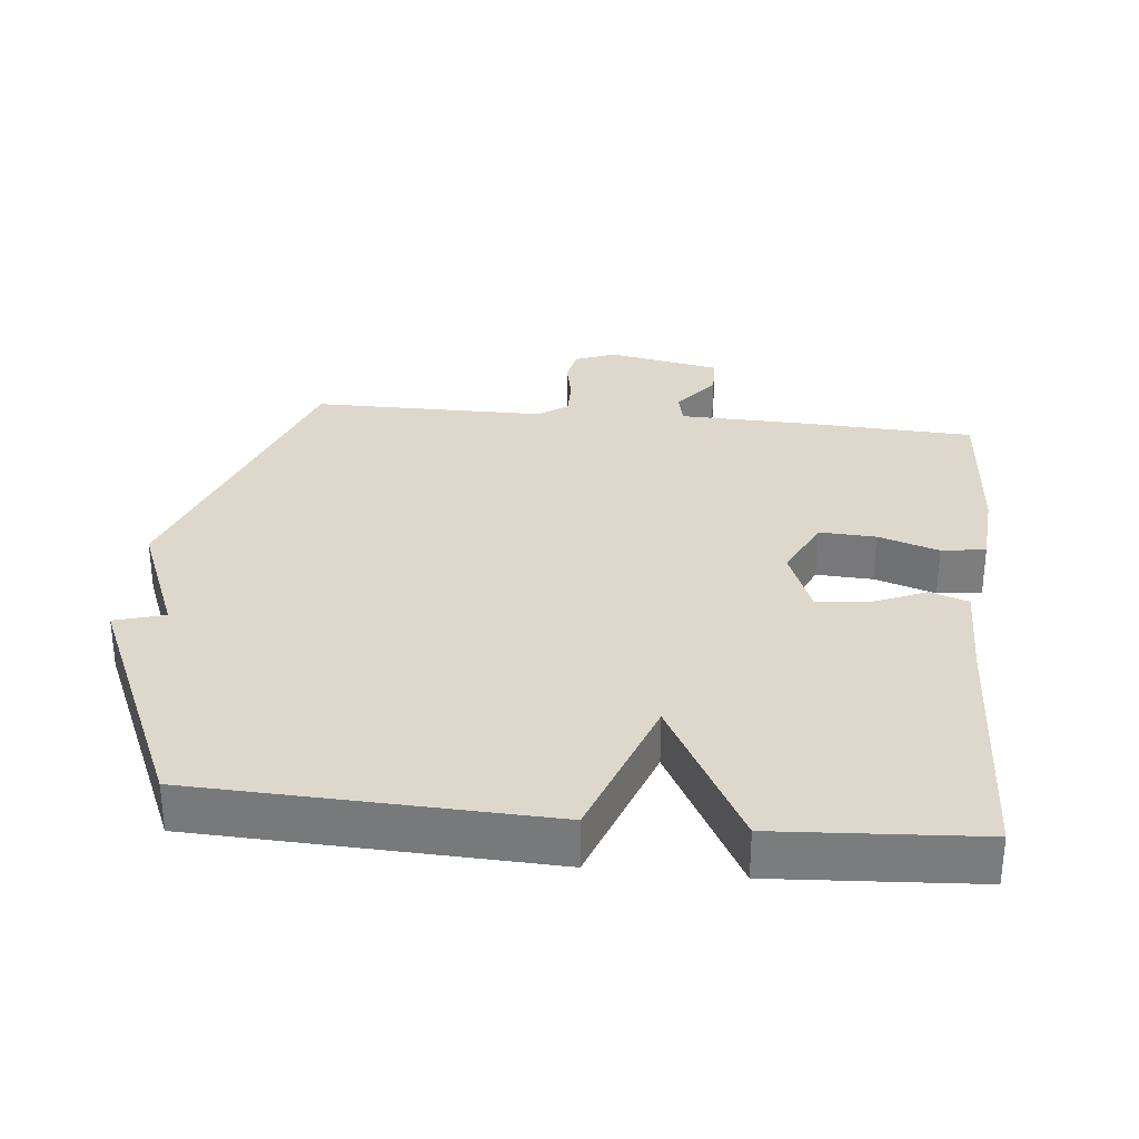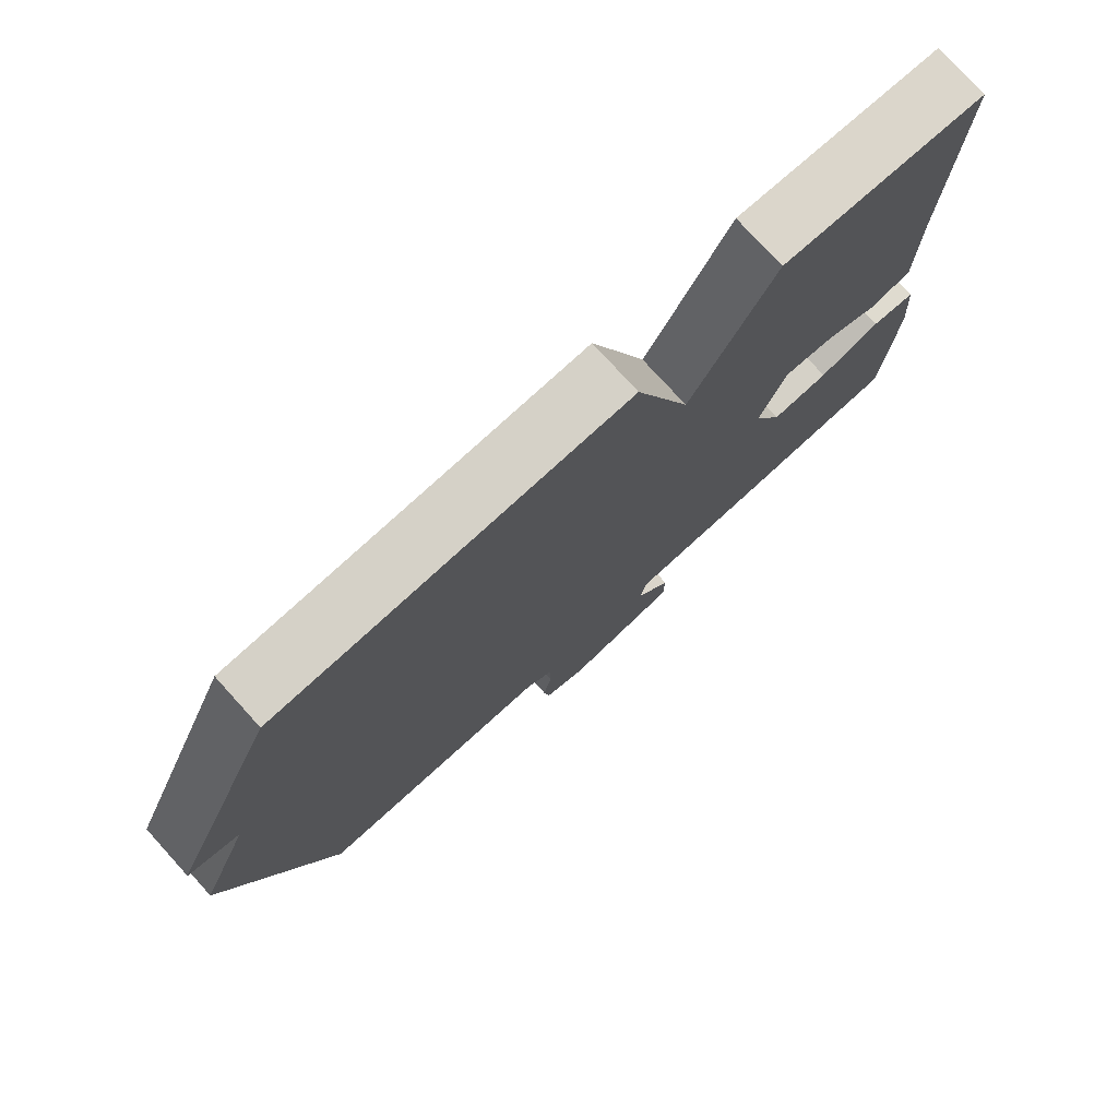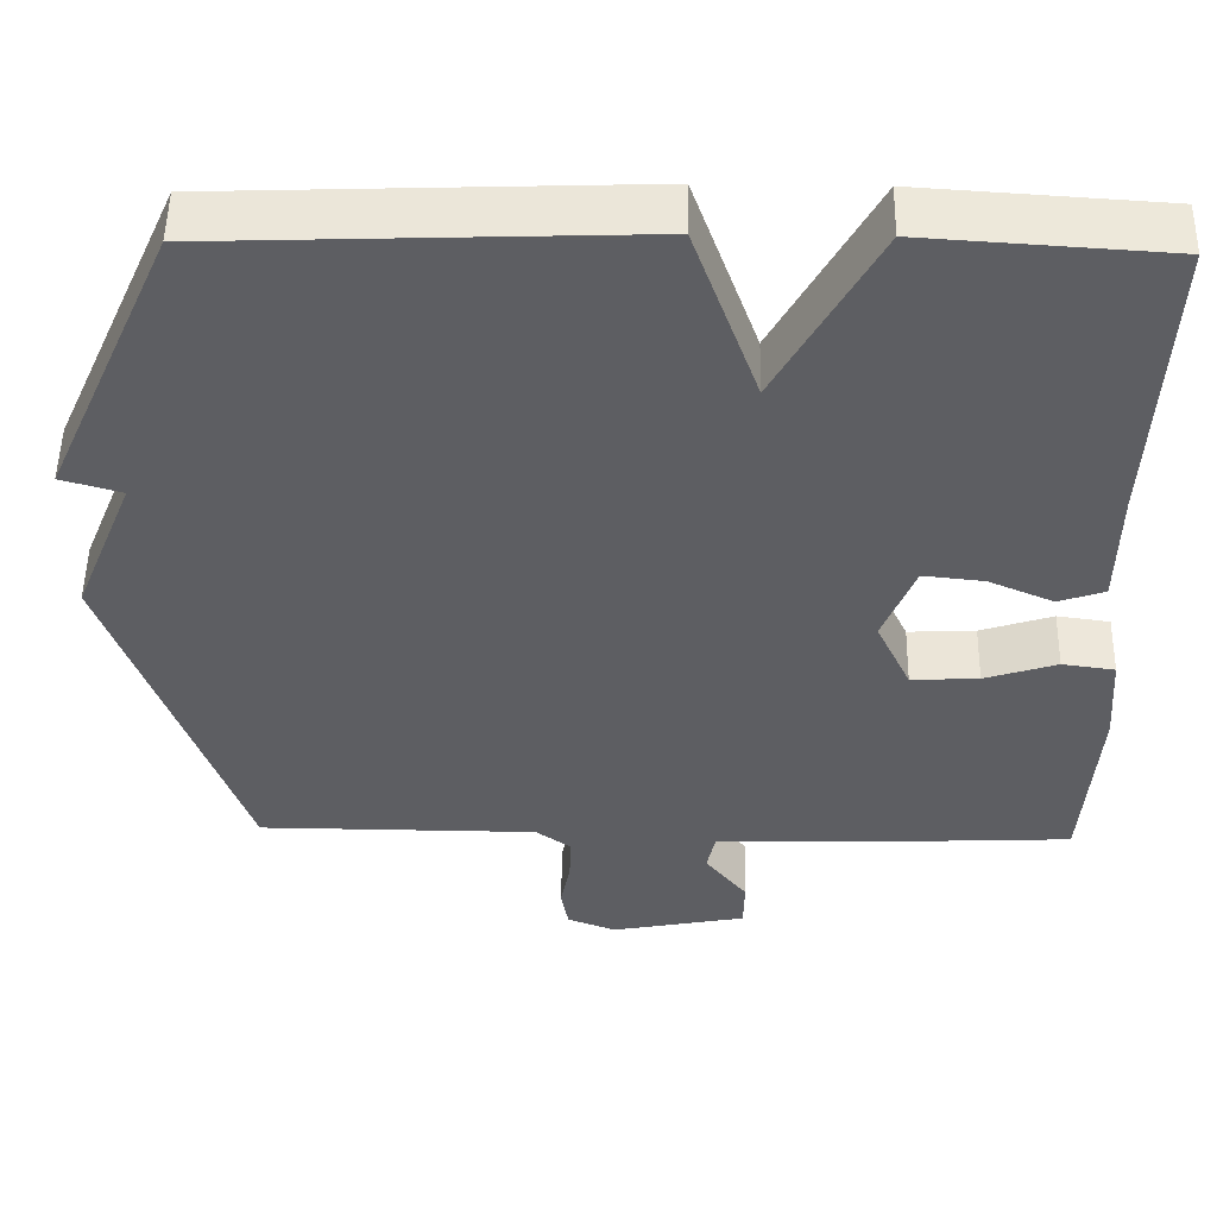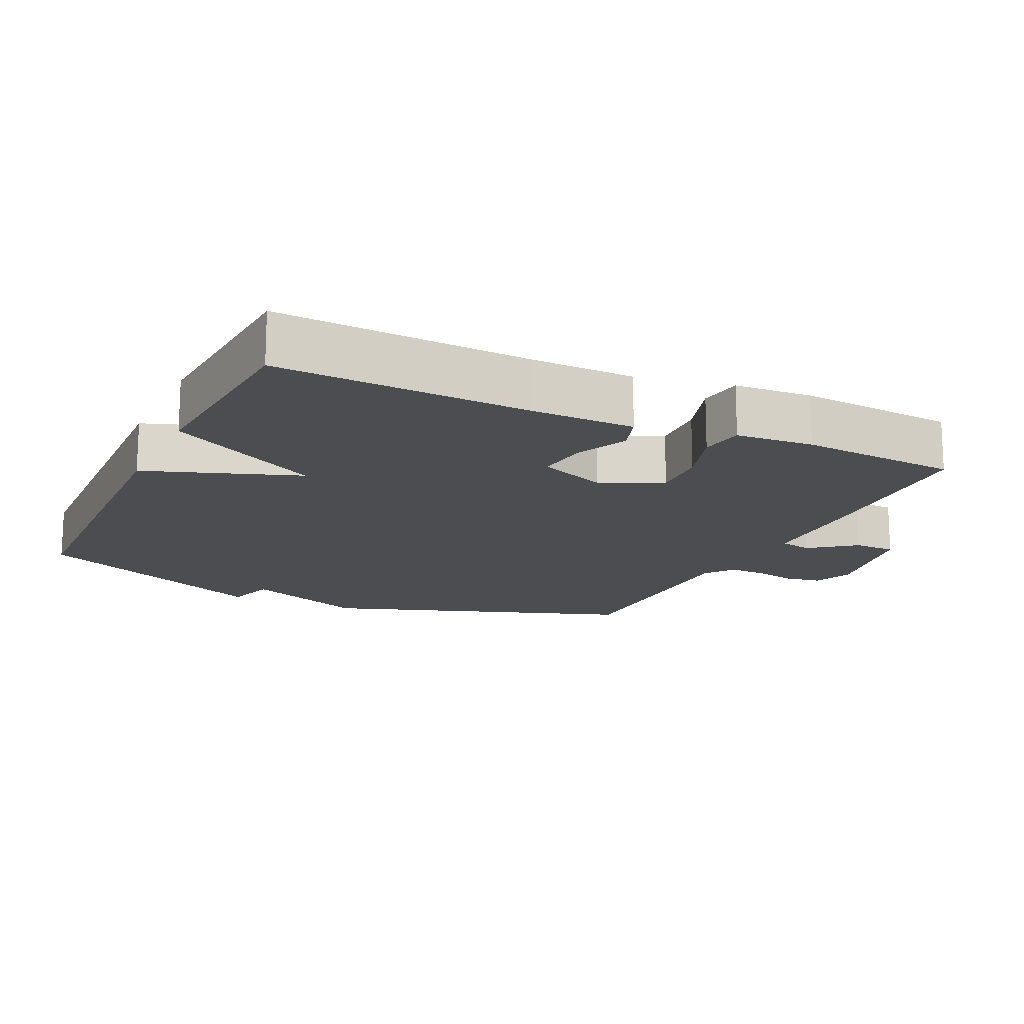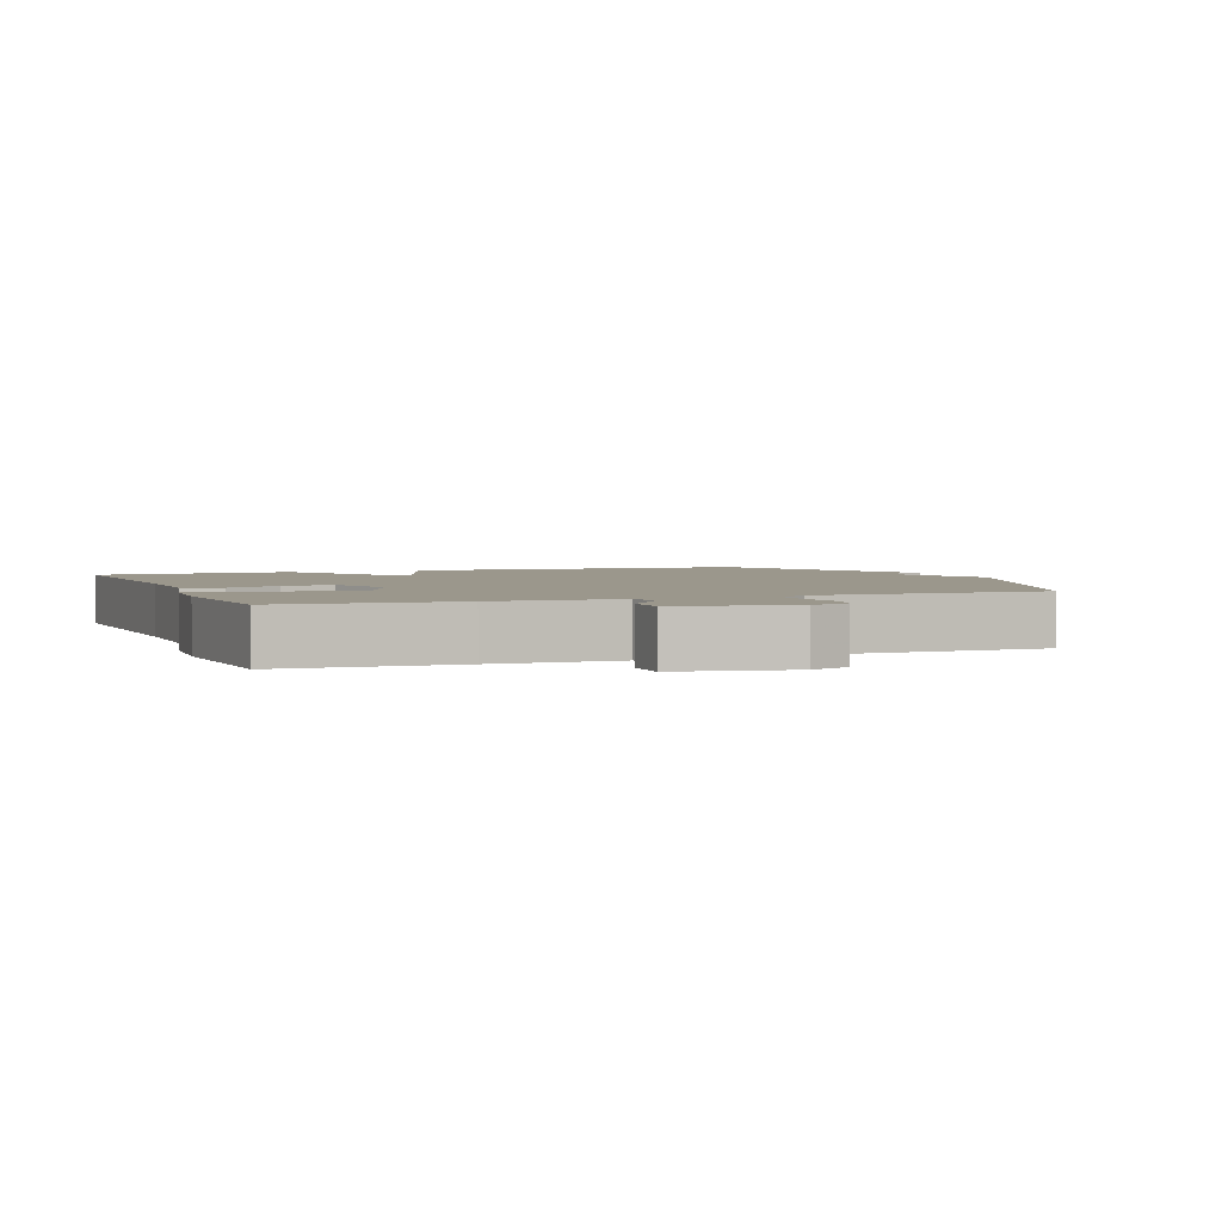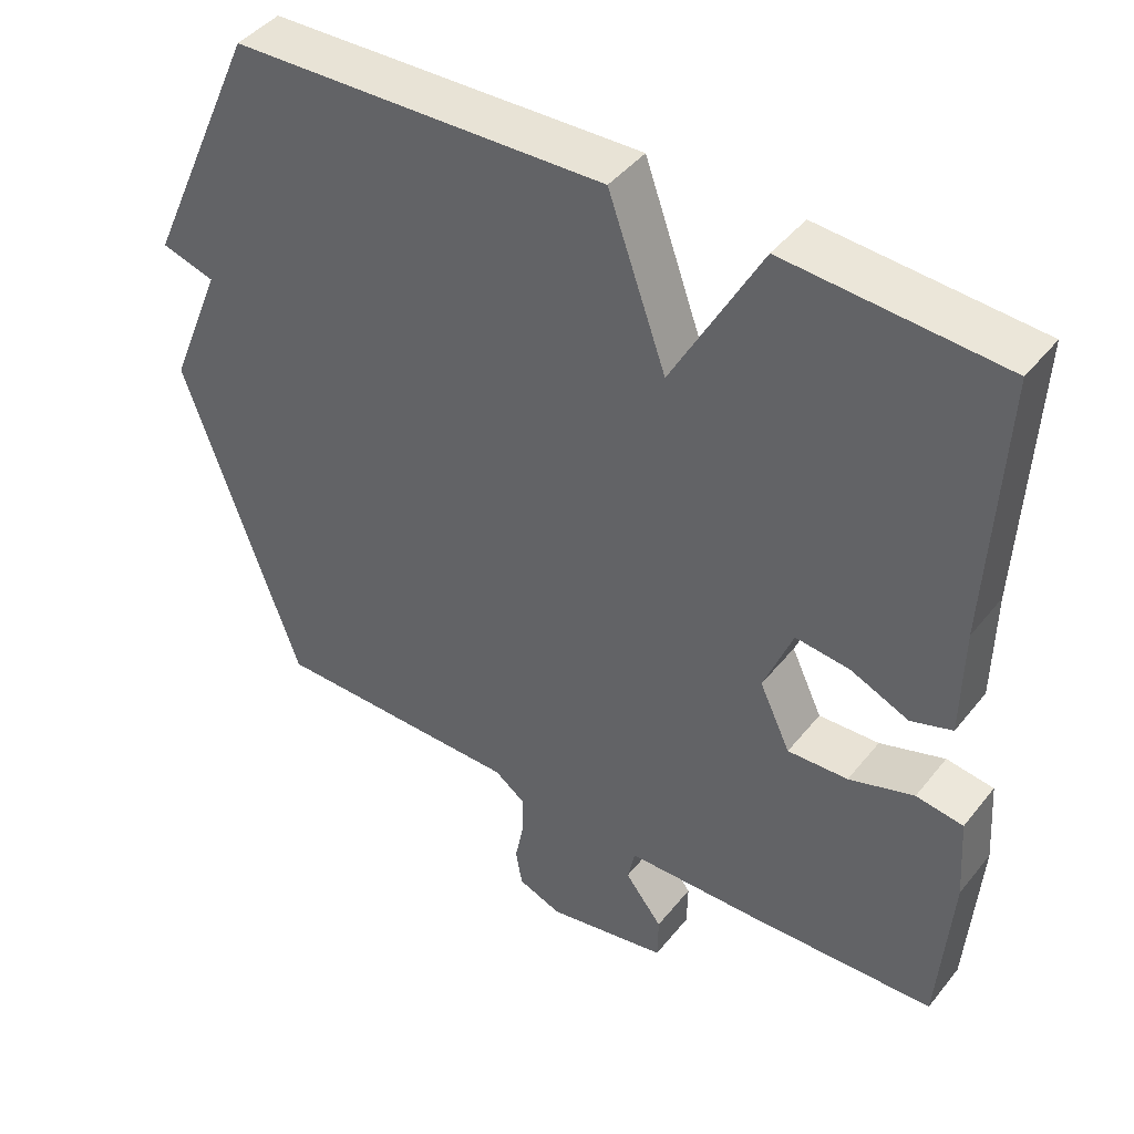
<metadata>
{"format":"obj","ext":"obj","renderer":"f3d","projection":"perspective","resolution":1024,"background":"white","views":[{"elev":31.1,"azim":5.9,"up":"+Y"},{"elev":76.6,"azim":-42.2,"up":"+Z"},{"elev":51.3,"azim":1.0,"up":"+Z"},{"elev":-15.8,"azim":64.5,"up":"+Y"},{"elev":2.8,"azim":159.0,"up":"+Y"},{"elev":43.8,"azim":35.7,"up":"+Z"}]}
</metadata>
<code>
v 0.5 0.07 -0.5
v 0.246 0.07 -0.512
v 0.063 0.07 -0.517
v 0.053 0.07 -0.564
v 0.104 0.07 -0.629
v 0.103 0.07 -0.69
v -0.062 0.07 -0.722
v -0.121 0.07 -0.699
v -0.13 0.07 -0.648
v -0.118 0.07 -0.587
v -0.117 0.07 -0.532
v -0.159 0.07 -0.501
v -0.5 0.07 -0.5
v -0.657 0.07 -0.051
v -0.584 0.07 0.128
v -0.657 0.07 0.149
v -0.5 0.07 0.5
v 0.007 0.07 0.519
v 0.086 0.07 0.297
v 0.207 0.07 0.519
v 0.5 0.07 0.5
v 0.483 0.07 0.134
v 0.481 0.07 -0.016
v 0.425 0.07 -0.035
v 0.346 0.07 -0.001
v 0.272 0.07 0.007
v 0.233 0.07 -0.092
v 0.275 0.07 -0.181
v 0.357 0.07 -0.177
v 0.445 0.07 -0.148
v 0.509 0.07 -0.157
v 0.517 0.07 -0.27
v 0.5 0 -0.5
v 0.246 0 -0.512
v 0.063 0 -0.517
v 0.053 0 -0.564
v 0.104 0 -0.629
v 0.103 0 -0.69
v -0.062 0 -0.722
v -0.121 0 -0.699
v -0.13 0 -0.648
v -0.118 0 -0.587
v -0.117 0 -0.532
v -0.159 0 -0.501
v -0.5 0 -0.5
v -0.657 0 -0.051
v -0.584 0 0.128
v -0.657 0 0.149
v -0.5 0 0.5
v 0.007 0 0.519
v 0.086 0 0.297
v 0.207 0 0.519
v 0.5 0 0.5
v 0.483 0 0.134
v 0.481 0 -0.016
v 0.425 0 -0.035
v 0.346 0 -0.001
v 0.272 0 0.007
v 0.233 0 -0.092
v 0.275 0 -0.181
v 0.357 0 -0.177
v 0.445 0 -0.148
v 0.509 0 -0.157
v 0.517 0 -0.27
f 1 2 3
f 32 1 3
f 31 32 3
f 30 31 3
f 29 30 3
f 28 29 3
f 27 28 3
f 26 27 3
f 22 23 24 25
f 22 25 26
f 21 22 26
f 20 21 26
f 19 20 26
f 17 18 19
f 16 17 19
f 15 16 19
f 15 19 26
f 14 15 26
f 13 14 26
f 12 13 26
f 11 12 26 3
f 8 9 10
f 7 8 10
f 6 7 10
f 5 6 10
f 4 5 10
f 3 4 10 11
f 35 34 33
f 35 33 64
f 35 64 63
f 35 63 62
f 35 62 61
f 35 61 60
f 35 60 59
f 35 59 58
f 57 56 55 54
f 58 57 54
f 58 54 53
f 58 53 52
f 58 52 51
f 51 50 49
f 51 49 48
f 51 48 47
f 58 51 47
f 58 47 46
f 58 46 45
f 58 45 44
f 35 58 44 43
f 42 41 40
f 42 40 39
f 42 39 38
f 42 38 37
f 42 37 36
f 43 42 36 35
f 1 33 34 2
f 2 34 35 3
f 3 35 36 4
f 4 36 37 5
f 5 37 38 6
f 6 38 39 7
f 7 39 40 8
f 8 40 41 9
f 9 41 42 10
f 10 42 43 11
f 11 43 44 12
f 12 44 45 13
f 13 45 46 14
f 14 46 47 15
f 15 47 48 16
f 16 48 49 17
f 17 49 50 18
f 18 50 51 19
f 19 51 52 20
f 20 52 53 21
f 21 53 54 22
f 22 54 55 23
f 23 55 56 24
f 24 56 57 25
f 25 57 58 26
f 26 58 59 27
f 27 59 60 28
f 28 60 61 29
f 29 61 62 30
f 30 62 63 31
f 31 63 64 32
f 32 64 33 1

</code>
